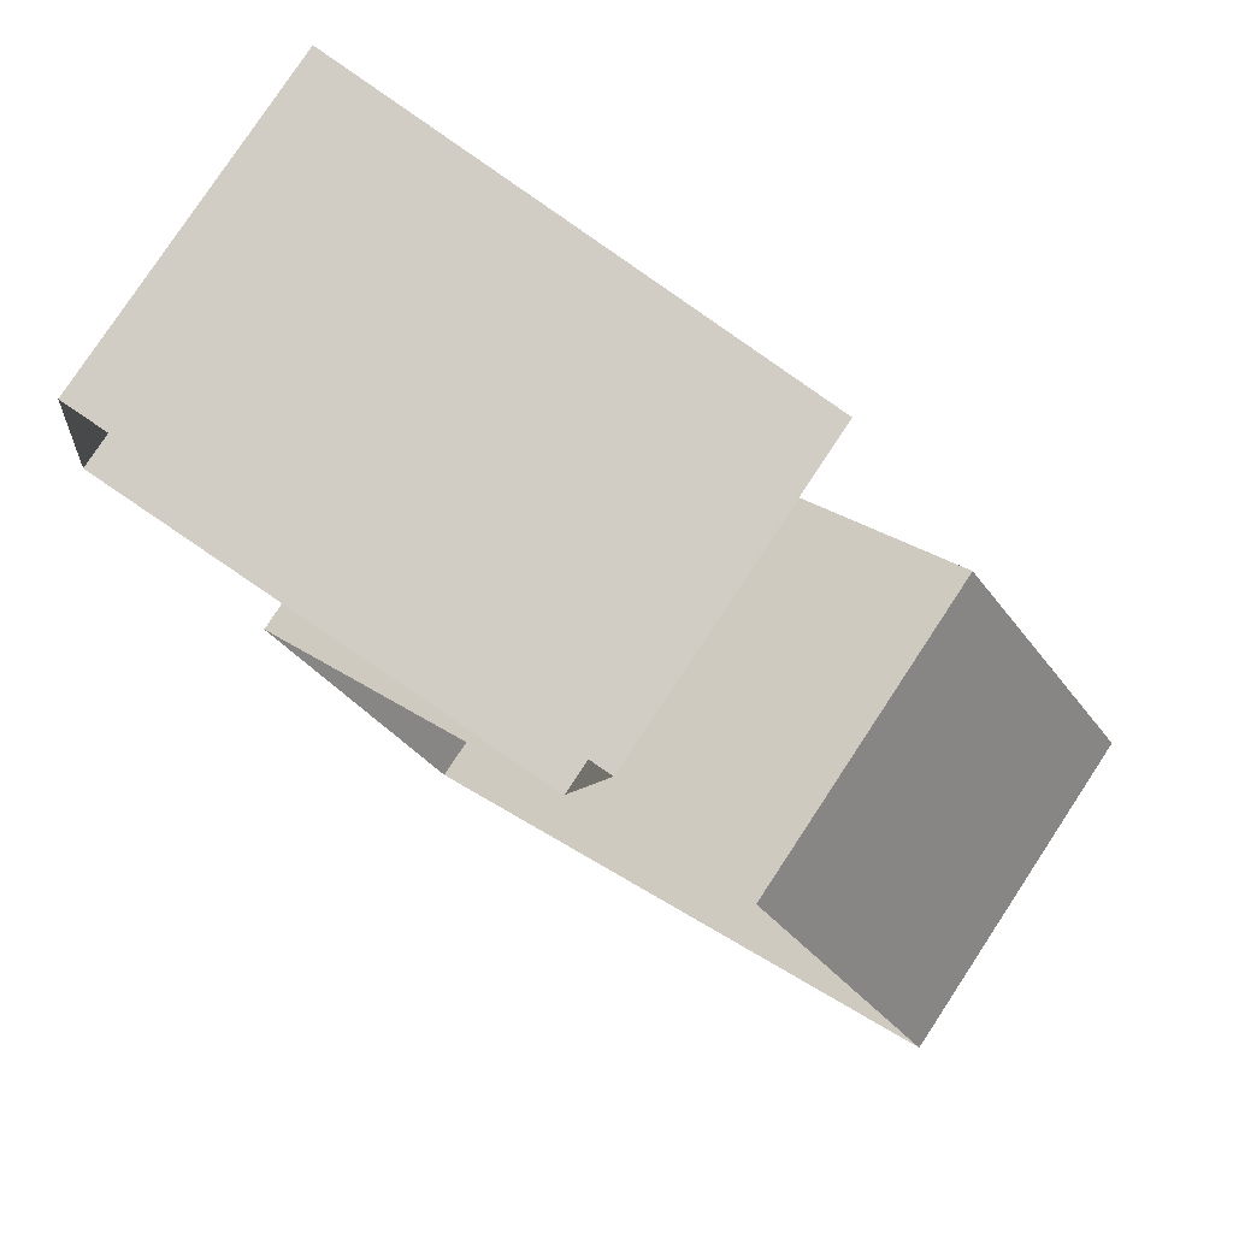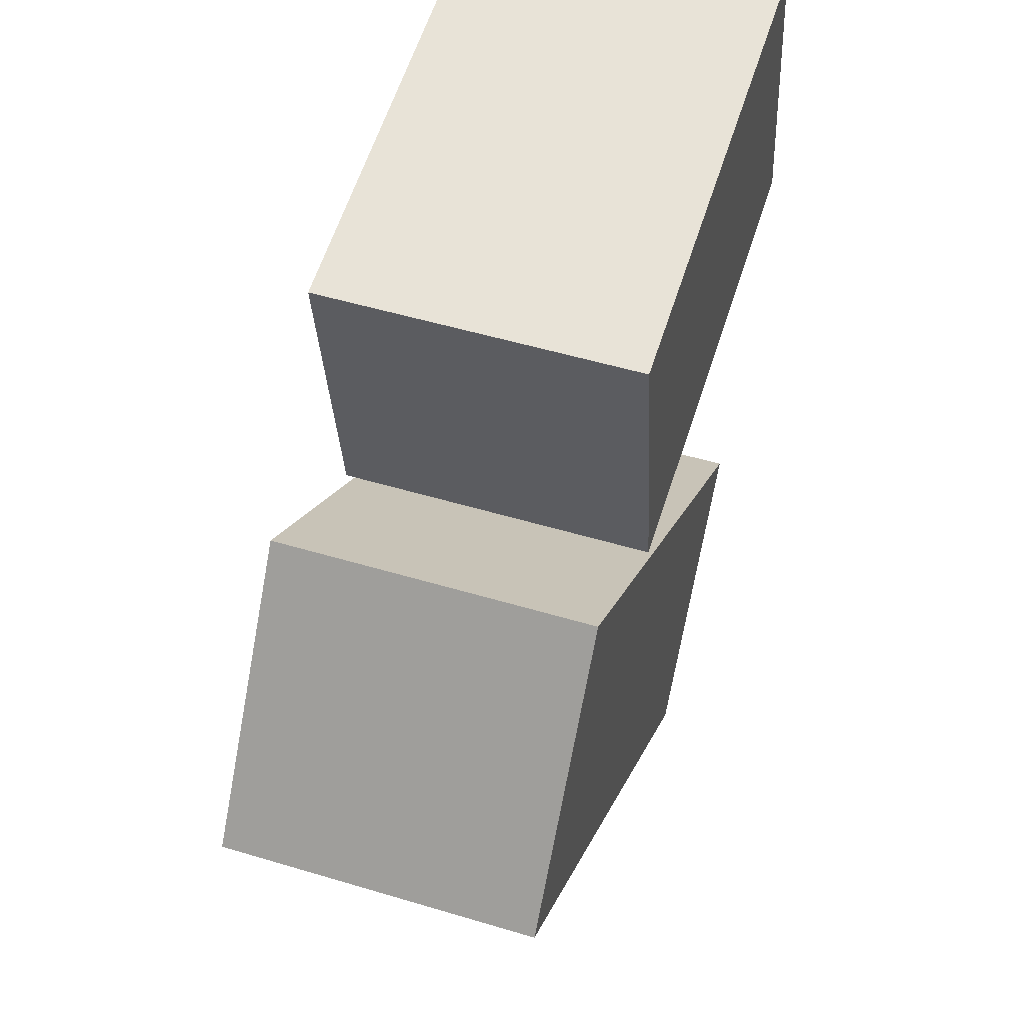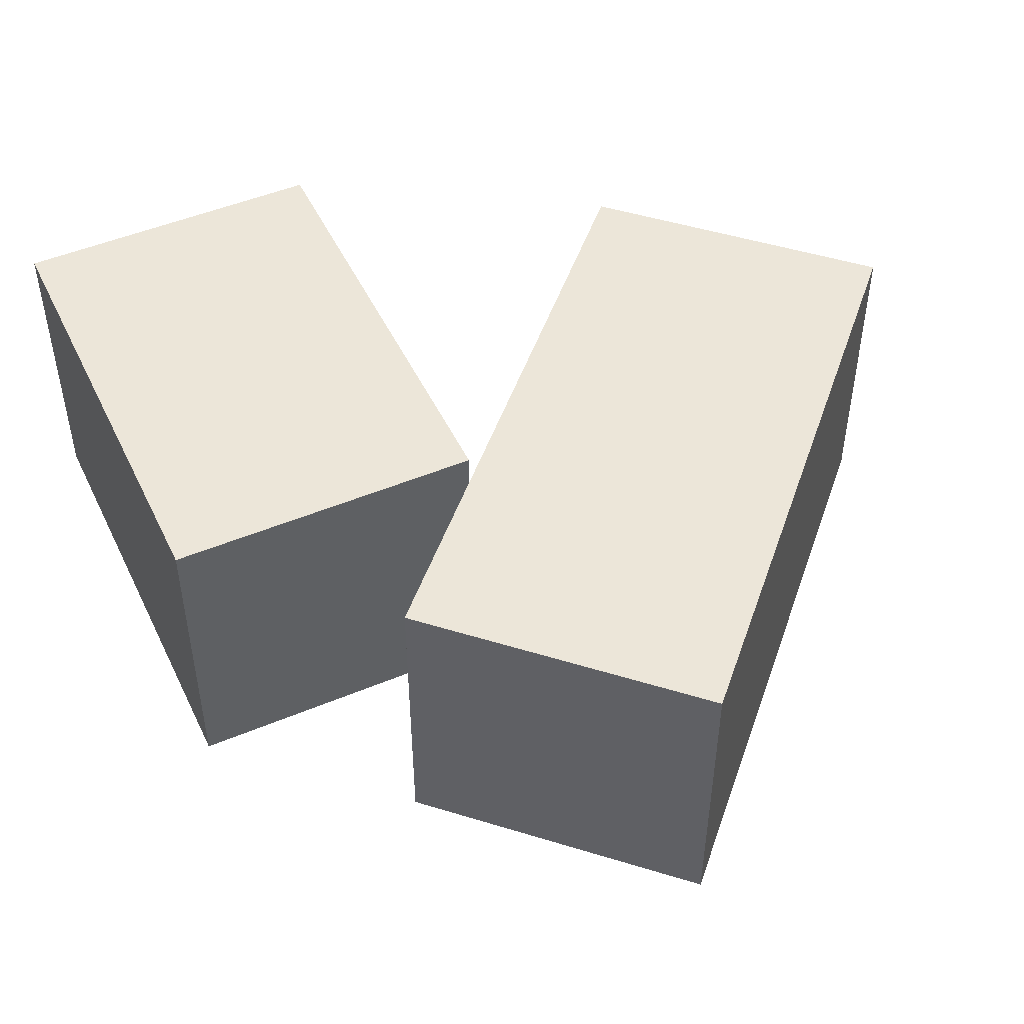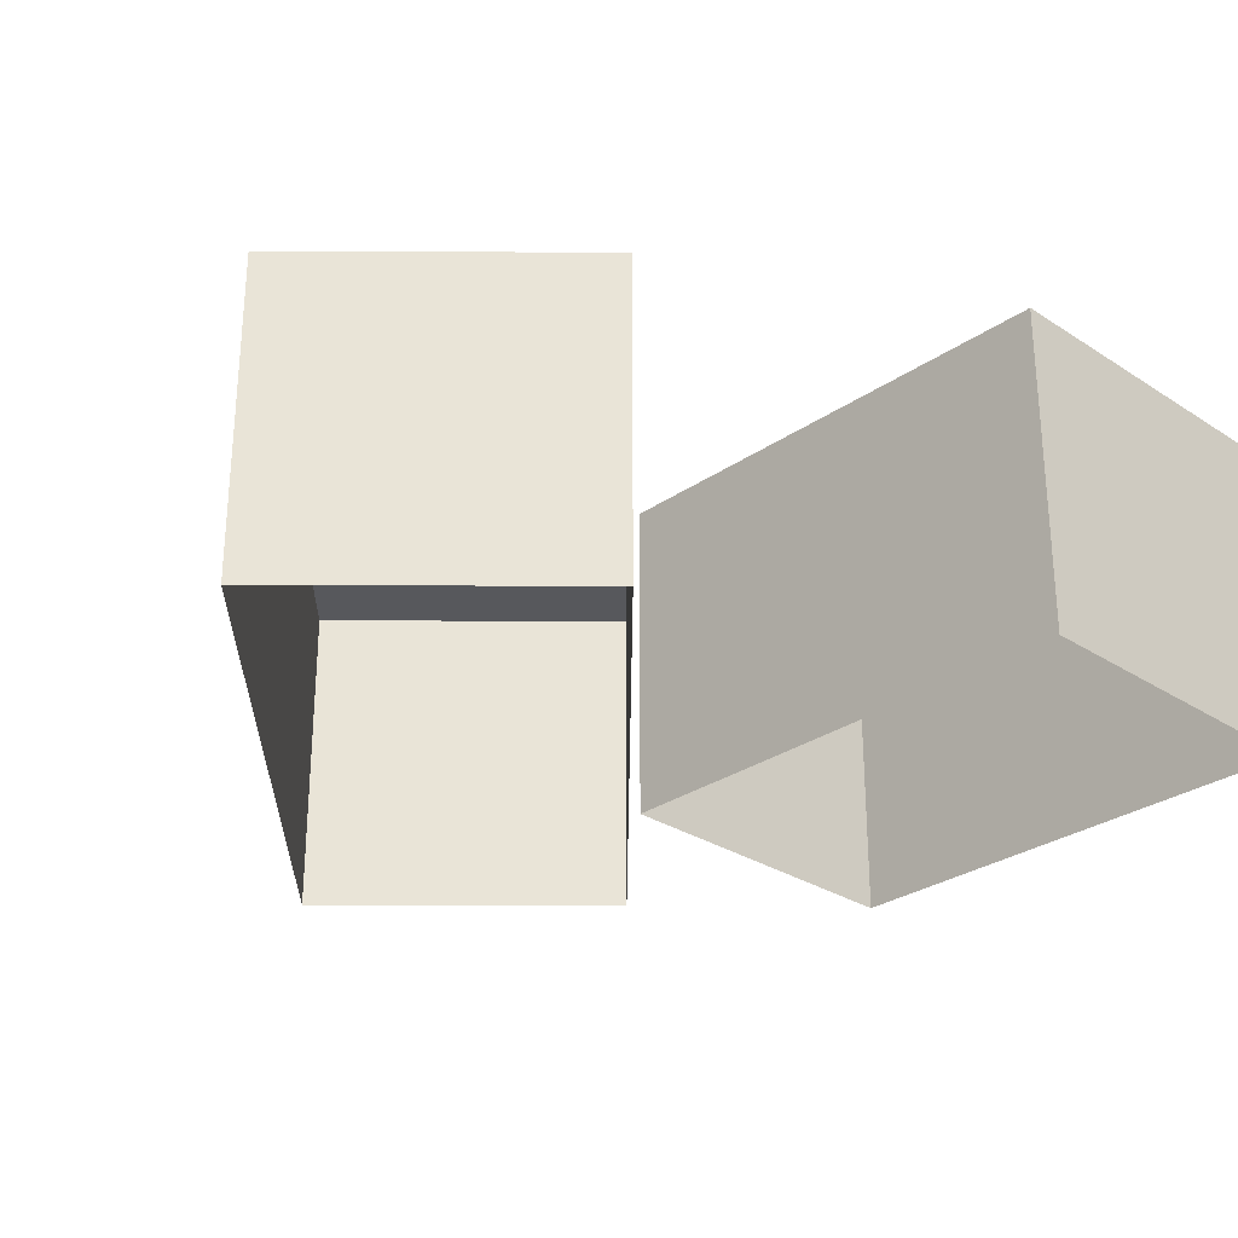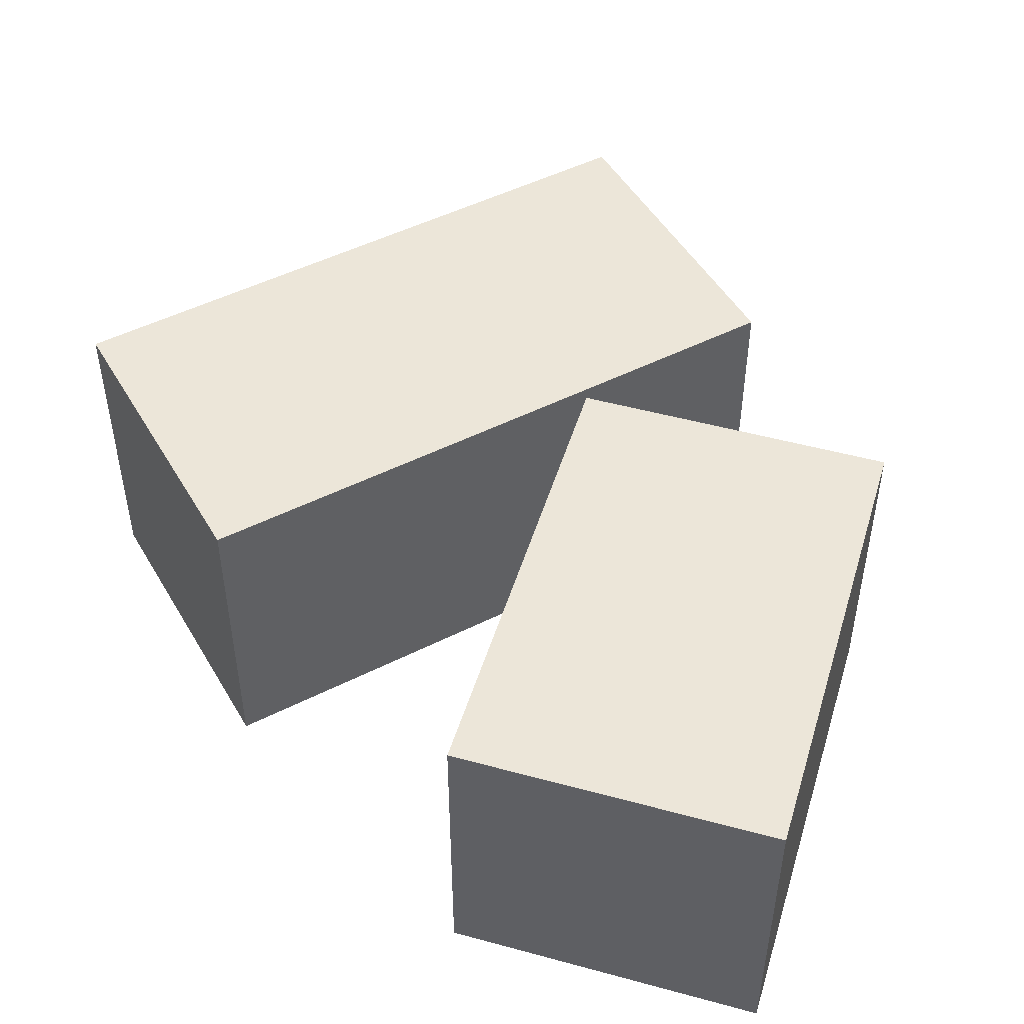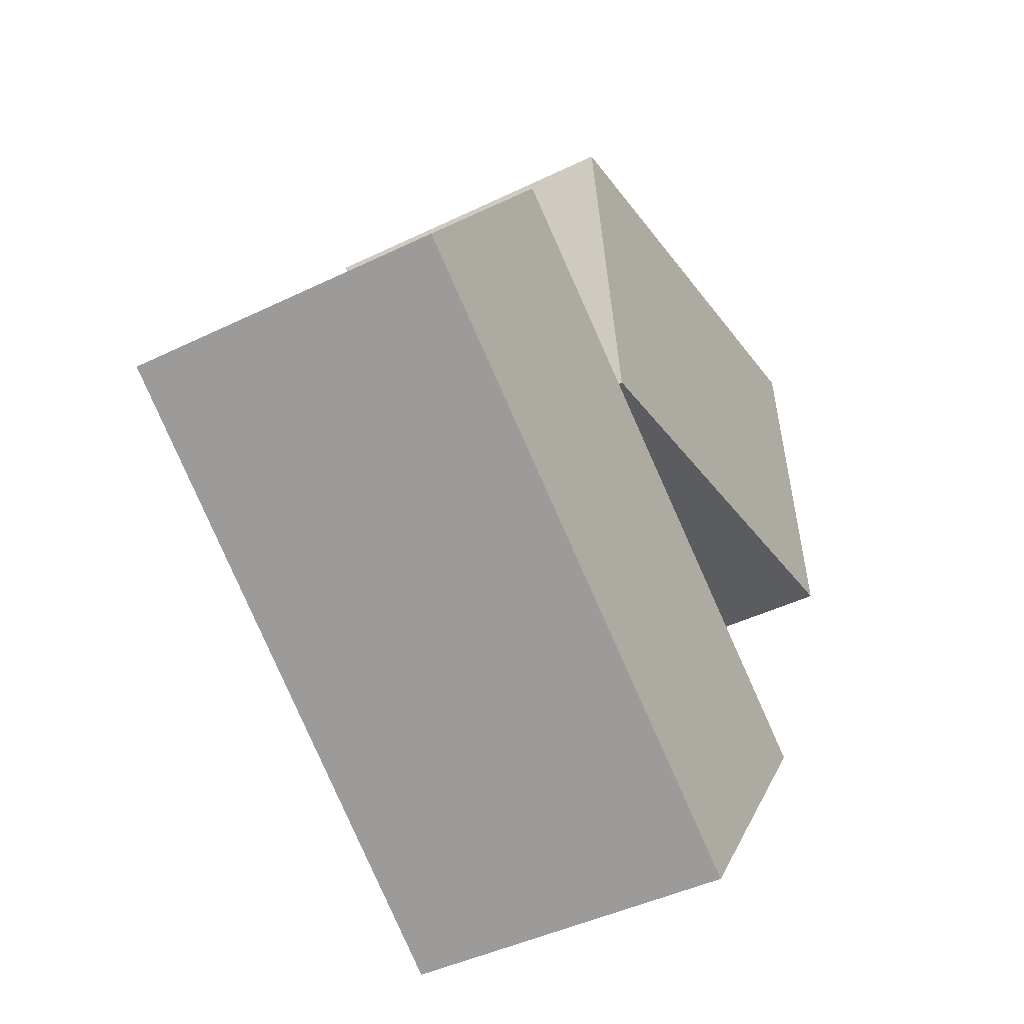
<metadata>
{"format":"obj","ext":"obj","renderer":"f3d","projection":"perspective","resolution":1024,"background":"white","views":[{"elev":79.1,"azim":33.4,"up":"+Z"},{"elev":51.4,"azim":108.1,"up":"+Z"},{"elev":48.8,"azim":73.9,"up":"+Y"},{"elev":-28.8,"azim":-125.3,"up":"+Y"},{"elev":49.0,"azim":-64.3,"up":"+Y"},{"elev":-43.6,"azim":119.9,"up":"+Z"}]}
</metadata>
<code>
g royale_box_04_lod0
v -1.16 1.001 1.413
v -1.314 1.001 0.4246
v 0.1678 1.001 0.1934
v 0.3219 1.001 1.181
v -1.16 0.0005309 1.413
v -1.16 1.001 1.413
v 0.3219 1.001 1.181
v 0.3219 0.000531 1.181
v 0.3219 0.000531 1.181
v 0.3219 1.001 1.181
v 0.1678 1.001 0.1934
v 0.1678 0.000531 0.1934
v 0.1678 0.000531 0.1934
v 0.1678 1.001 0.1934
v -1.314 1.001 0.4246
v -1.314 0.000531 0.4246
v -1.314 0.000531 0.4246
v -1.314 1.001 0.4246
v -1.16 1.001 1.413
v -1.16 0.0005309 1.413
v -0.8976 1 -0.5935
v -0.324 1 -1.413
v 1.314 1 -0.2655
v 0.7407 1 0.5537
v -0.8976 2.594e-08 -0.5935
v -0.8976 1 -0.5935
v 0.7407 1 0.5537
v 0.7407 -2.42e-08 0.5537
v 0.7407 -2.42e-08 0.5537
v 0.7407 1 0.5537
v 1.314 1 -0.2655
v 1.314 1.161e-08 -0.2655
v 1.314 1.161e-08 -0.2655
v 1.314 1 -0.2655
v -0.324 1 -1.413
v -0.324 6.175e-08 -1.413
v -0.324 6.175e-08 -1.413
v -0.324 1 -1.413
v -0.8976 1 -0.5935
v -0.8976 2.594e-08 -0.5935
g royale_box_04_lod0_0
f 3 2 1
f 4 3 1
f 7 6 5
f 8 7 5
f 11 10 9
f 12 11 9
f 15 14 13
f 16 15 13
f 19 18 17
f 20 19 17
f 23 22 21
f 24 23 21
f 27 26 25
f 28 27 25
f 31 30 29
f 32 31 29
f 35 34 33
f 36 35 33
f 39 38 37
f 40 39 37

</code>
